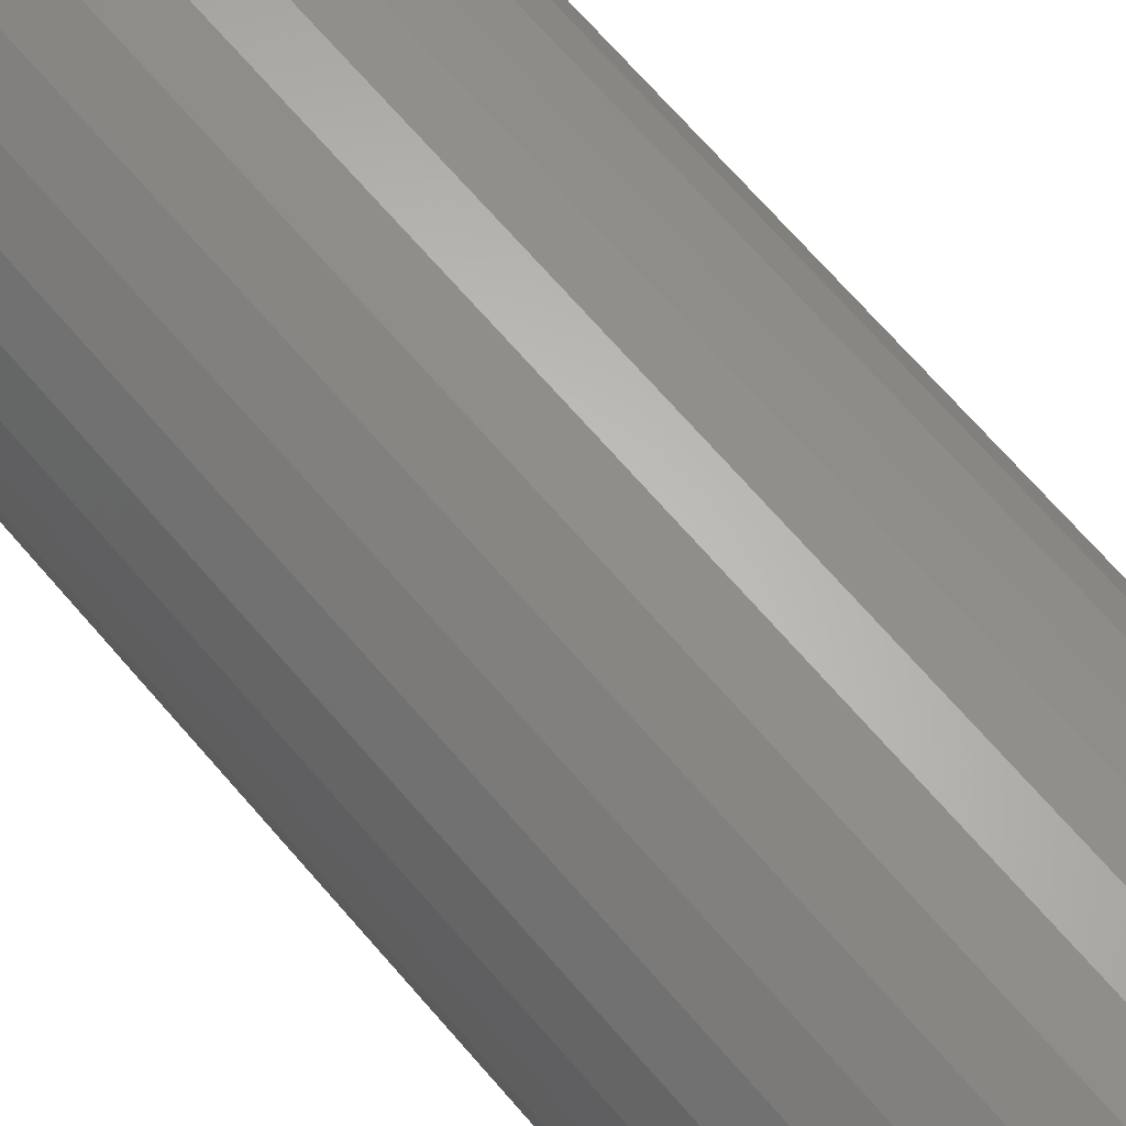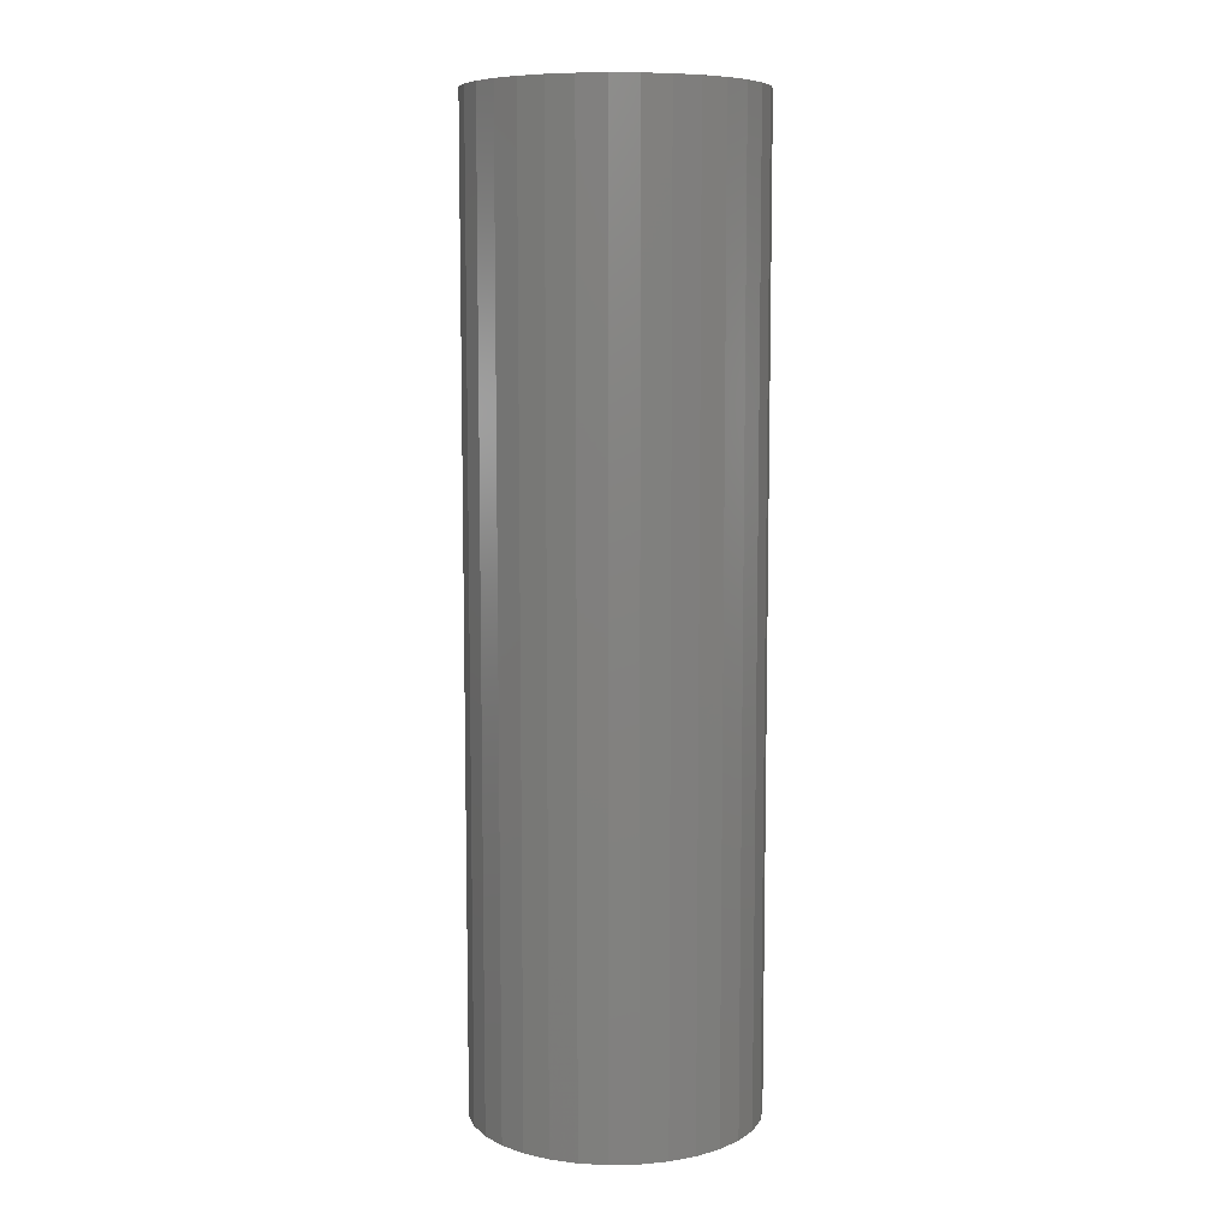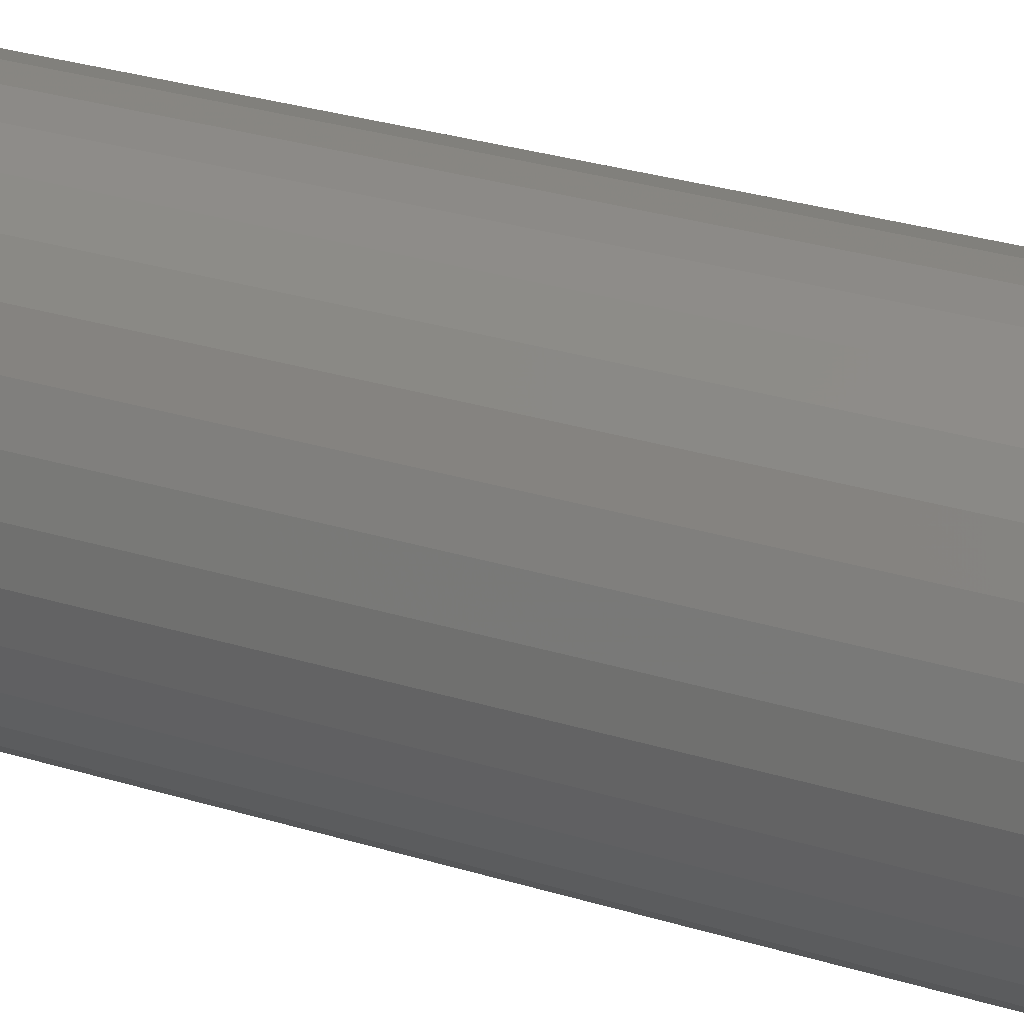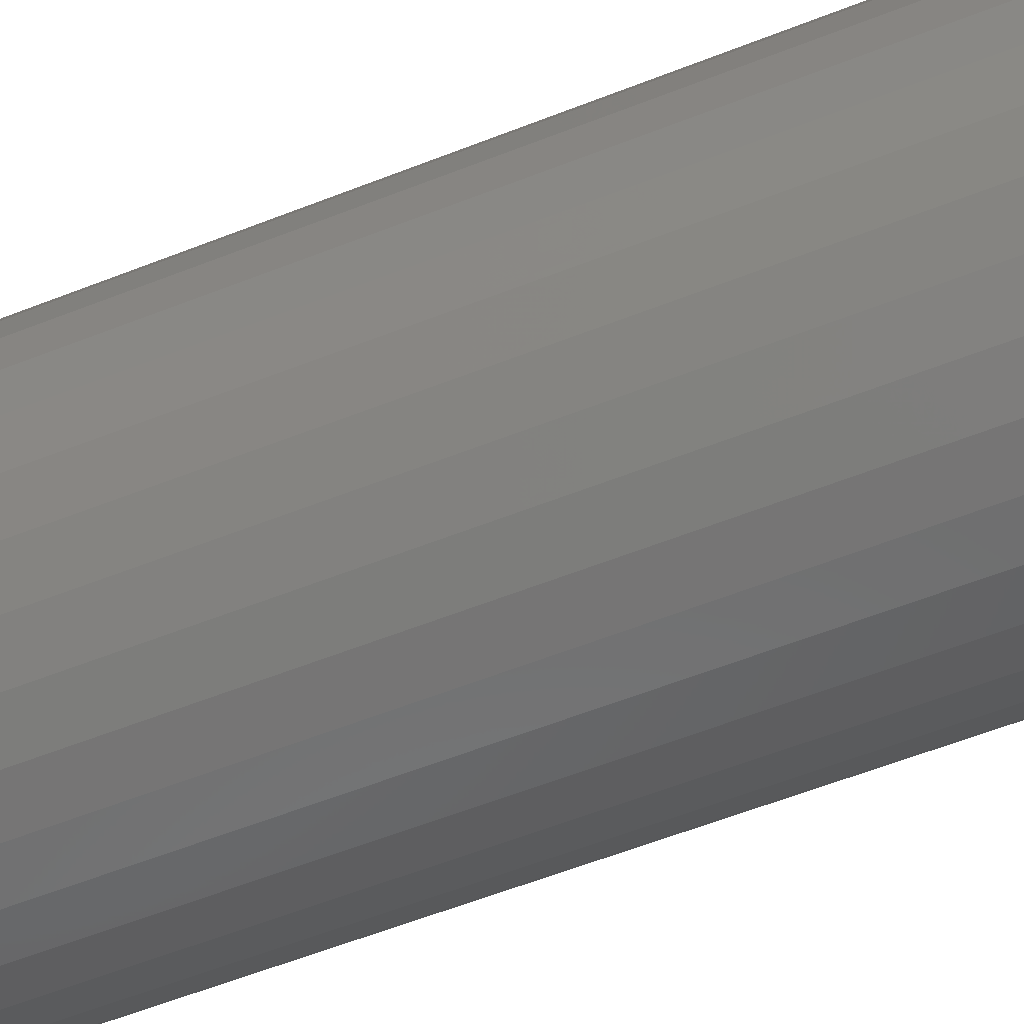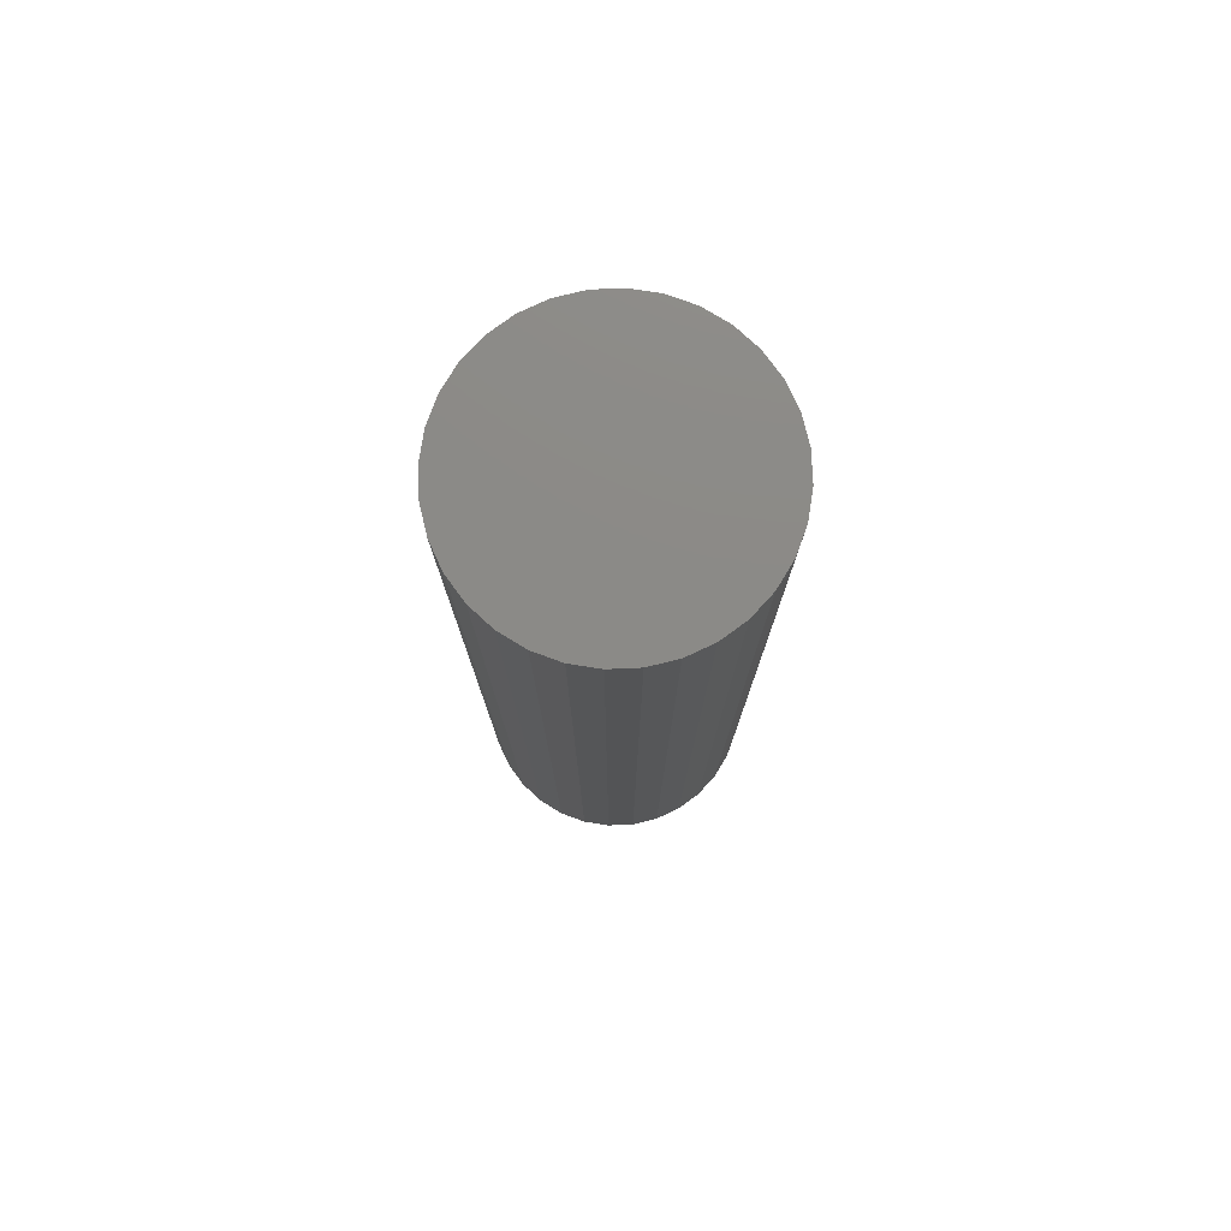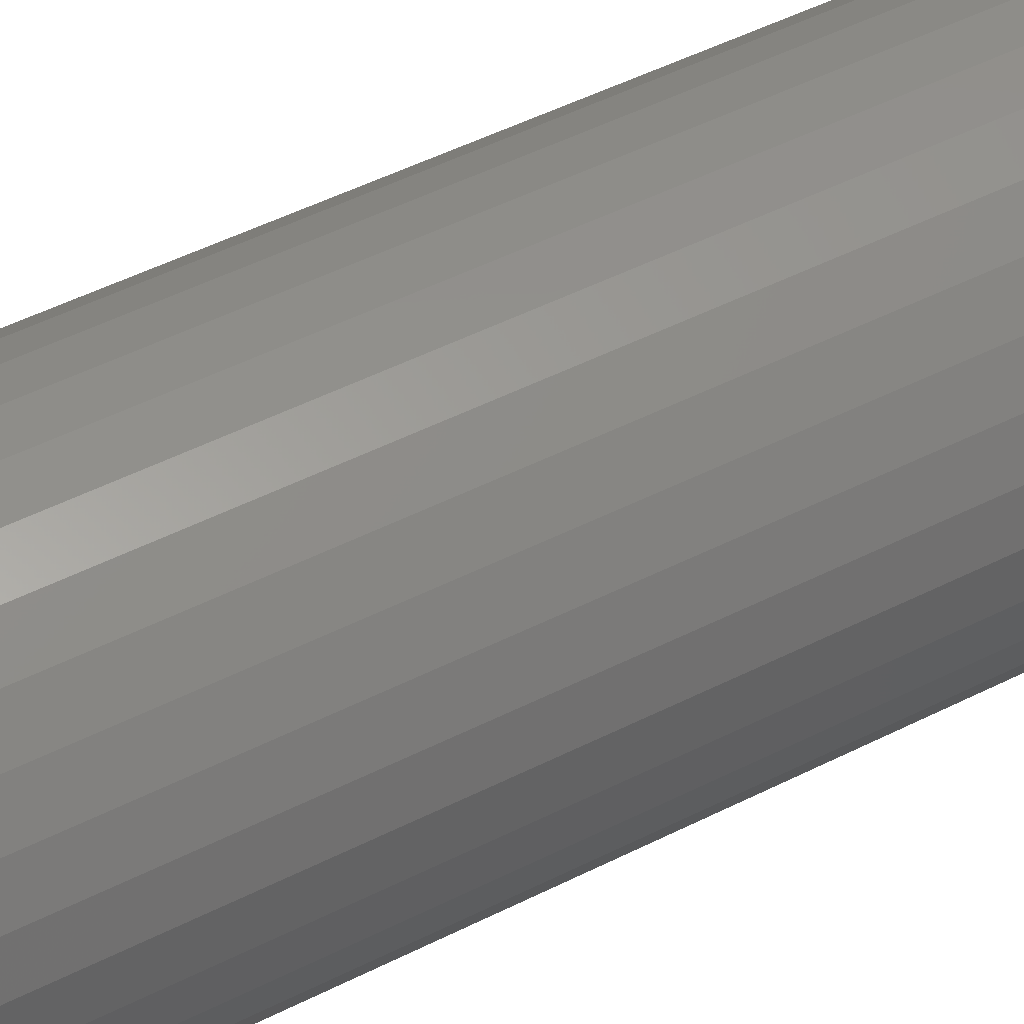
<metadata>
{"format":"stl","ext":"stl","renderer":"f3d","projection":"perspective","resolution":1024,"background":"white","views":[{"elev":67.2,"azim":-40.4,"up":"+Z"},{"elev":8.2,"azim":115.1,"up":"+Y"},{"elev":27.9,"azim":115.6,"up":"+Z"},{"elev":-53.6,"azim":113.4,"up":"+Z"},{"elev":77.9,"azim":70.7,"up":"+Y"},{"elev":46.7,"azim":59.7,"up":"+Z"}]}
</metadata>
<code>
# stl→obj: 128 verts, 252 faces
v -0.1596 -0.75 0.1615
v -0.1881 -0.75 0.1269
v -0.02439 -0.75 0.1321
v -0.04966 -0.75 0.1245
v -0.2222 -0.75 0.04457
v -0.1226 -0.75 0.05155
v -0.1101 -0.75 0.07484
v 0.1634 -0.75 0.1615
v 0.02817 -0.75 0.1321
v 0.1918 -0.75 0.1269
v 0.05344 -0.75 0.1245
v 0.07673 -0.75 0.112
v 0.1918 -0.75 -0.1269
v 0.05344 -0.75 -0.1245
v 0.02817 -0.75 -0.1321
v 0.1634 -0.75 -0.1615
v 0.001891 -0.75 0.1347
v 0.1288 -0.75 0.19
v 0.08932 -0.75 0.2111
v 0.04646 -0.75 0.2241
v 0.001891 -0.75 0.2285
v -0.04268 -0.75 0.2241
v -0.08553 -0.75 0.2111
v -0.125 -0.75 0.19
v -0.1881 -0.75 -0.1269
v -0.1596 -0.75 -0.1615
v -0.02439 -0.75 -0.1321
v -0.04966 -0.75 -0.1245
v -0.07295 -0.75 -0.112
v -0.09336 -0.75 -0.09525
v -0.2092 -0.75 -0.08743
v 0.001891 -0.75 -0.1347
v -0.125 -0.75 -0.19
v -0.08553 -0.75 -0.2111
v -0.04268 -0.75 -0.2241
v 0.001891 -0.75 -0.2285
v 0.04646 -0.75 -0.2241
v 0.08932 -0.75 -0.2111
v 0.1288 -0.75 -0.19
v -0.2092 -0.75 0.08743
v -0.09336 -0.75 0.09525
v -0.07295 -0.75 0.112
v -0.1302 -0.75 0.02628
v -0.2266 -0.75 -7.061e-17
v -0.1328 -0.75 1.363e-17
v -0.1302 -0.75 -0.02628
v -0.2222 -0.75 -0.04457
v -0.1226 -0.75 -0.05155
v -0.1101 -0.75 -0.07484
v 0.213 -0.75 0.08743
v 0.09714 -0.75 0.09525
v 0.226 -0.75 0.04457
v 0.1139 -0.75 0.07484
v 0.1263 -0.75 0.05155
v 0.2303 -0.75 -2.511e-17
v 0.134 -0.75 0.02628
v 0.1366 -0.75 -1.937e-17
v 0.226 -0.75 -0.04457
v 0.134 -0.75 -0.02628
v 0.1263 -0.75 -0.05155
v 0.213 -0.75 -0.08743
v 0.1139 -0.75 -0.07484
v 0.09714 -0.75 -0.09525
v 0.07673 -0.75 -0.112
v 0.001891 0.7031 0.1347
v -0.02439 0.7031 0.1321
v -0.04966 0.7031 0.1245
v -0.07295 0.7031 0.112
v -0.09336 0.7031 0.09525
v -0.1101 0.7031 0.07484
v -0.1226 0.7031 0.05155
v -0.1302 0.7031 0.02628
v -0.1328 0.7031 1.363e-17
v 0.02817 0.7031 0.1321
v 0.05344 0.7031 0.1245
v 0.07673 0.7031 0.112
v 0.09714 0.7031 0.09525
v 0.1139 0.7031 0.07484
v 0.1263 0.7031 0.05155
v 0.134 0.7031 0.02628
v 0.1366 0.7031 -1.72e-16
v 0.001891 0.7031 -0.1347
v 0.02817 0.7031 -0.1321
v 0.05344 0.7031 -0.1245
v 0.07673 0.7031 -0.112
v 0.09714 0.7031 -0.09525
v 0.1139 0.7031 -0.07484
v 0.1263 0.7031 -0.05155
v 0.134 0.7031 -0.02628
v -0.02439 0.7031 -0.1321
v -0.04966 0.7031 -0.1245
v -0.07295 0.7031 -0.112
v -0.09336 0.7031 -0.09525
v -0.1101 0.7031 -0.07484
v -0.1226 0.7031 -0.05155
v -0.1302 0.7031 -0.02628
v -0.2266 0.7969 -7.061e-17
v -0.2222 0.7969 0.04457
v -0.2092 0.7969 0.08743
v -0.1881 0.7969 0.1269
v -0.1596 0.7969 0.1615
v -0.125 0.7969 0.19
v -0.08553 0.7969 0.2111
v -0.04268 0.7969 0.2241
v 0.001891 0.7969 0.2285
v 0.04646 0.7969 0.2241
v 0.08932 0.7969 0.2111
v 0.1288 0.7969 0.19
v 0.1634 0.7969 0.1615
v 0.1918 0.7969 0.1269
v 0.213 0.7969 0.08743
v 0.226 0.7969 0.04457
v 0.2303 0.7969 1.218e-16
v 0.226 0.7969 -0.04457
v 0.213 0.7969 -0.08743
v 0.1918 0.7969 -0.1269
v 0.1634 0.7969 -0.1615
v 0.1288 0.7969 -0.19
v 0.08932 0.7969 -0.2111
v 0.04646 0.7969 -0.2241
v 0.001891 0.7969 -0.2285
v -0.04268 0.7969 -0.2241
v -0.08553 0.7969 -0.2111
v -0.125 0.7969 -0.19
v -0.1596 0.7969 -0.1615
v -0.1881 0.7969 -0.1269
v -0.2092 0.7969 -0.08743
v -0.2222 0.7969 -0.04457
f 1 2 3
f 3 2 4
f 5 6 7
f 8 9 10
f 9 11 10
f 10 11 12
f 13 14 15
f 13 15 16
f 17 9 8
f 17 8 18
f 17 18 19
f 17 19 20
f 17 20 21
f 17 21 22
f 17 22 23
f 17 23 24
f 17 24 1
f 17 1 3
f 25 26 27
f 25 27 28
f 25 28 29
f 25 29 30
f 25 30 31
f 32 27 26
f 32 26 33
f 32 33 34
f 32 34 35
f 32 35 36
f 32 36 37
f 32 37 38
f 32 38 39
f 32 39 16
f 32 16 15
f 5 7 40
f 40 7 41
f 40 41 2
f 2 41 42
f 2 42 4
f 6 5 43
f 43 5 44
f 43 44 45
f 45 44 46
f 46 44 47
f 46 47 48
f 48 47 49
f 49 47 31
f 49 31 30
f 10 12 50
f 50 12 51
f 50 51 52
f 52 51 53
f 52 53 54
f 52 54 55
f 55 54 56
f 55 56 57
f 55 57 58
f 58 57 59
f 58 59 60
f 58 60 61
f 61 60 62
f 61 62 63
f 61 63 13
f 13 63 64
f 13 64 14
f 65 3 66
f 66 3 4
f 66 4 67
f 67 4 42
f 67 42 68
f 68 42 41
f 68 41 69
f 69 41 7
f 69 7 70
f 70 7 6
f 70 6 71
f 71 6 43
f 71 43 72
f 72 43 45
f 72 45 73
f 3 65 17
f 17 65 74
f 17 74 9
f 9 74 75
f 9 75 11
f 11 75 76
f 11 76 12
f 12 76 77
f 12 77 51
f 51 77 78
f 51 78 53
f 53 78 79
f 53 79 54
f 54 79 80
f 54 80 56
f 56 80 81
f 56 81 57
f 82 15 83
f 83 15 14
f 83 14 84
f 84 14 64
f 84 64 85
f 85 64 63
f 85 63 86
f 86 63 62
f 86 62 87
f 87 62 60
f 87 60 88
f 88 60 59
f 88 59 89
f 89 59 57
f 89 57 81
f 15 82 32
f 32 82 90
f 32 90 27
f 27 90 91
f 27 91 28
f 28 91 92
f 28 92 29
f 29 92 93
f 29 93 30
f 30 93 94
f 30 94 49
f 49 94 95
f 49 95 48
f 48 95 96
f 48 96 46
f 46 96 73
f 46 73 45
f 97 44 98
f 98 44 5
f 98 5 99
f 99 5 40
f 99 40 100
f 100 40 2
f 100 2 101
f 101 2 1
f 101 1 102
f 102 1 24
f 102 24 103
f 103 24 23
f 103 23 104
f 104 23 22
f 104 22 105
f 105 22 21
f 105 21 106
f 106 21 20
f 106 20 107
f 107 20 19
f 107 19 108
f 108 19 18
f 108 18 109
f 109 18 8
f 109 8 110
f 110 8 10
f 110 10 111
f 111 10 50
f 111 50 112
f 112 50 52
f 112 52 113
f 113 52 55
f 113 55 114
f 114 55 58
f 114 58 115
f 115 58 61
f 115 61 116
f 116 61 13
f 116 13 117
f 117 13 16
f 117 16 118
f 118 16 39
f 118 39 119
f 119 39 38
f 119 38 120
f 120 38 37
f 120 37 121
f 121 37 36
f 121 36 122
f 122 36 35
f 122 35 123
f 123 35 34
f 123 34 124
f 124 34 33
f 124 33 125
f 125 33 26
f 125 26 126
f 126 26 25
f 126 25 127
f 127 25 31
f 127 31 128
f 128 31 47
f 128 47 97
f 97 47 44
f 105 106 104
f 103 104 106
f 107 103 106
f 120 122 119
f 121 122 120
f 122 123 119
f 119 123 124
f 119 124 118
f 118 124 125
f 118 125 117
f 117 125 126
f 117 126 116
f 116 126 127
f 116 127 115
f 115 127 128
f 115 128 114
f 114 128 97
f 114 97 113
f 113 97 98
f 113 98 112
f 112 98 99
f 112 99 111
f 111 99 100
f 111 100 110
f 110 100 101
f 110 101 109
f 109 101 102
f 109 102 108
f 108 102 103
f 108 103 107
f 66 74 65
f 74 66 67
f 74 67 75
f 84 90 83
f 83 90 82
f 75 67 76
f 76 67 68
f 76 68 77
f 77 68 69
f 77 69 78
f 78 69 70
f 78 70 79
f 79 70 71
f 79 71 80
f 80 71 72
f 80 72 81
f 81 72 73
f 81 73 89
f 89 73 96
f 89 96 88
f 88 96 95
f 88 95 87
f 87 95 94
f 87 94 86
f 86 94 93
f 86 93 85
f 85 93 92
f 85 92 84
f 84 92 91
f 84 91 90

</code>
